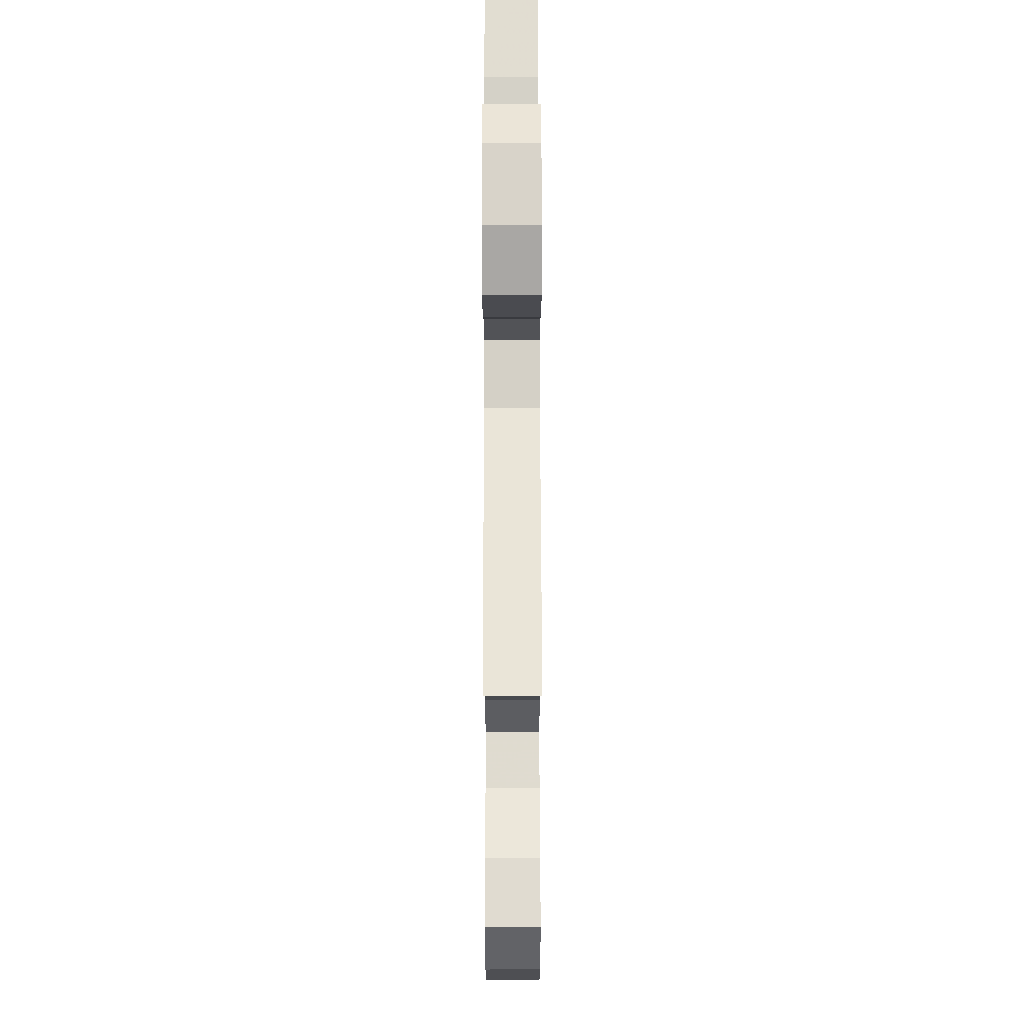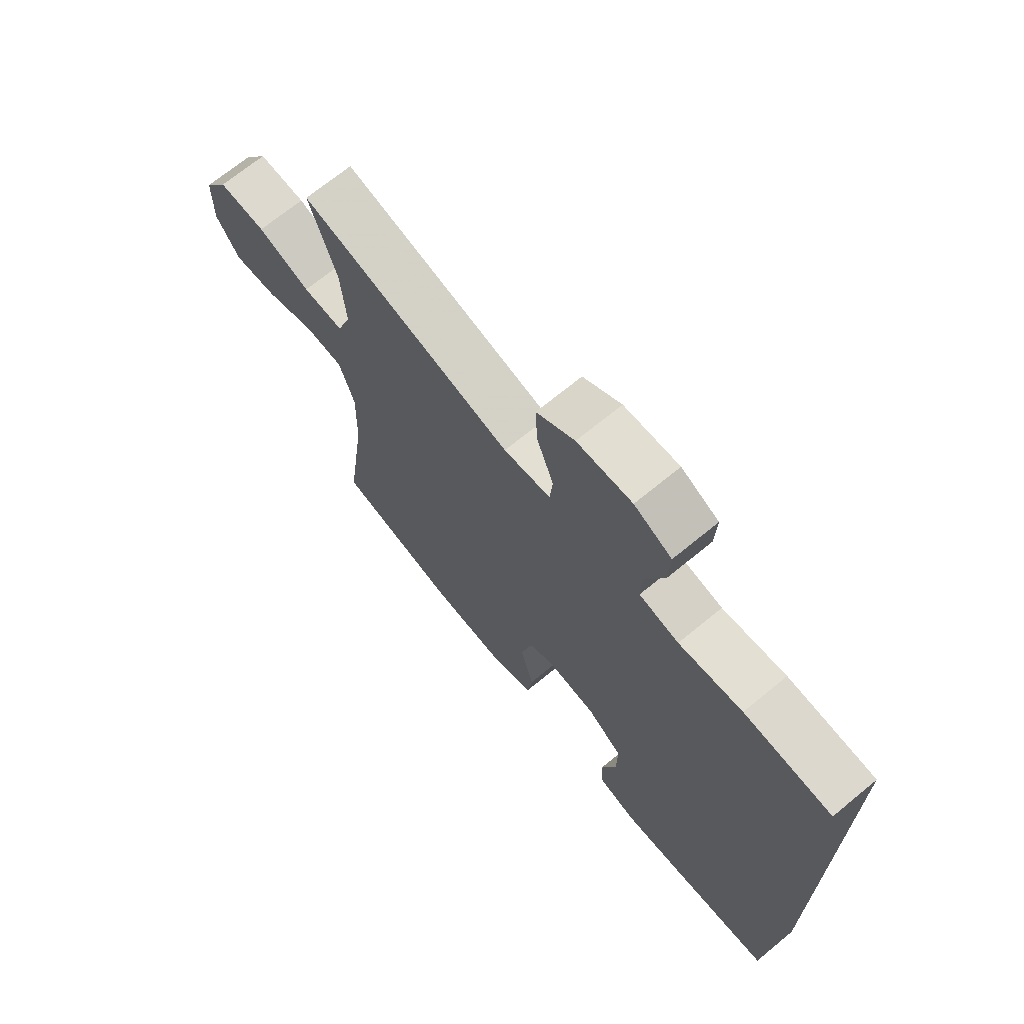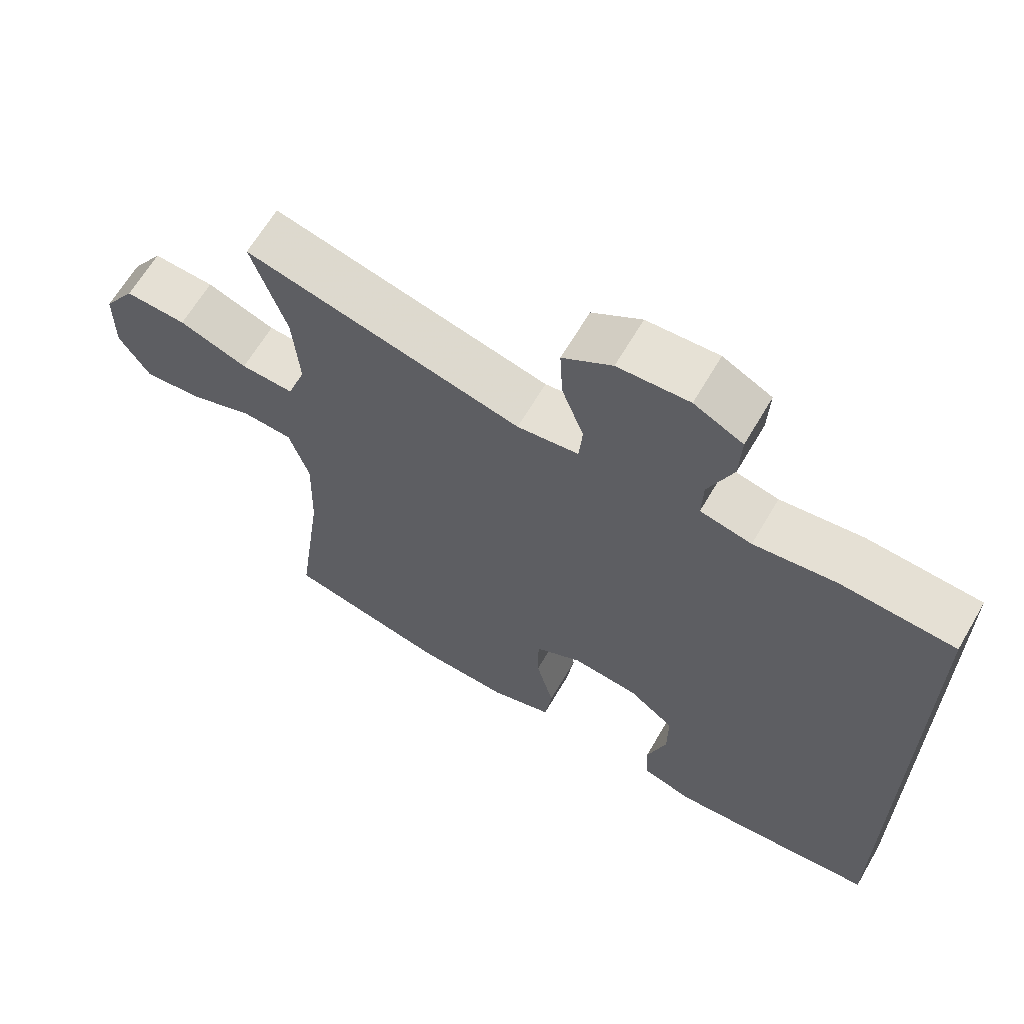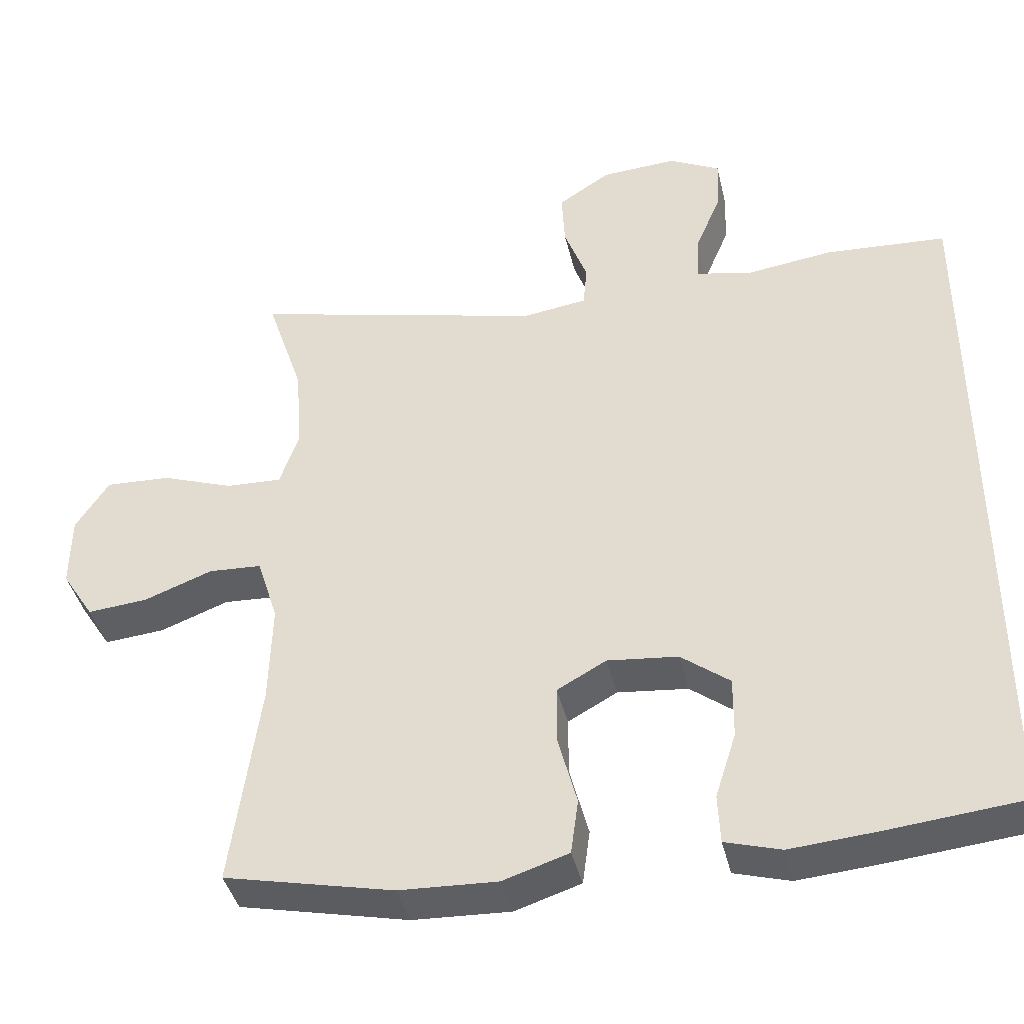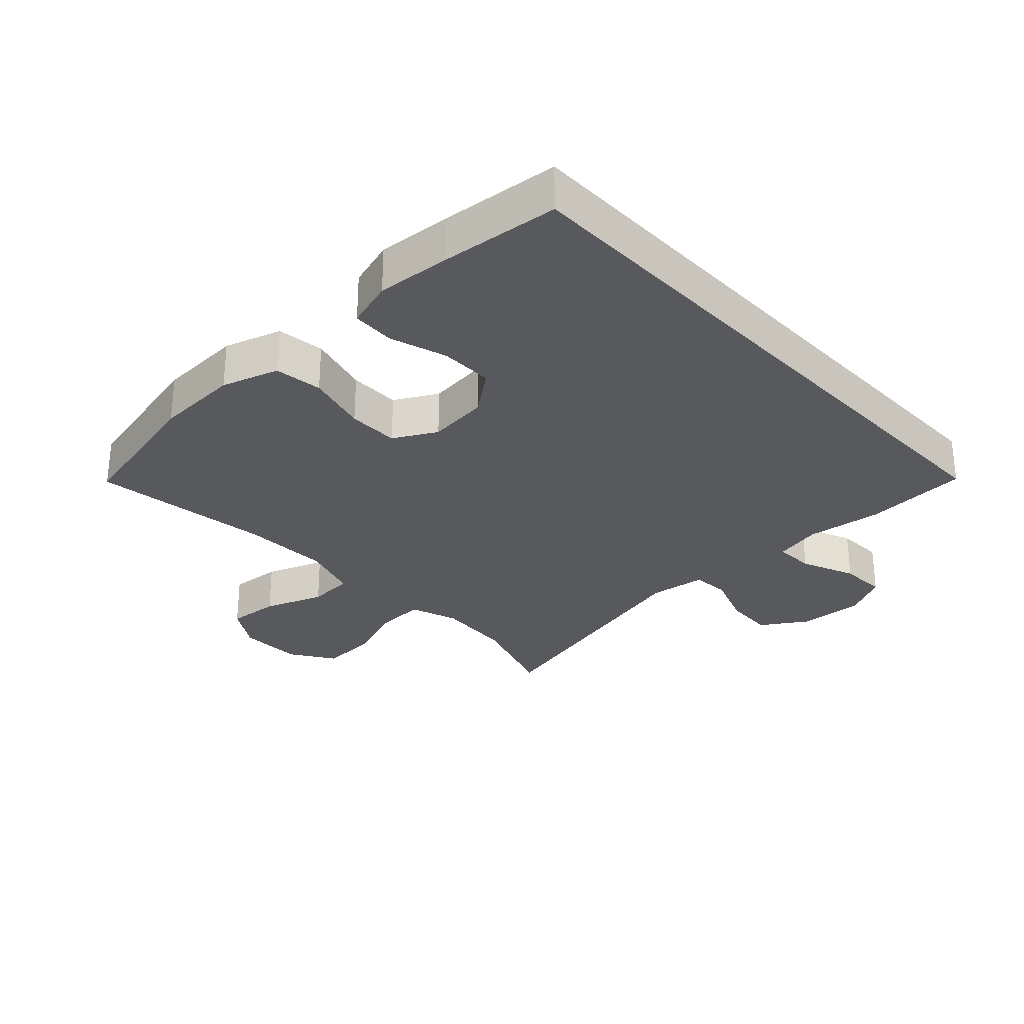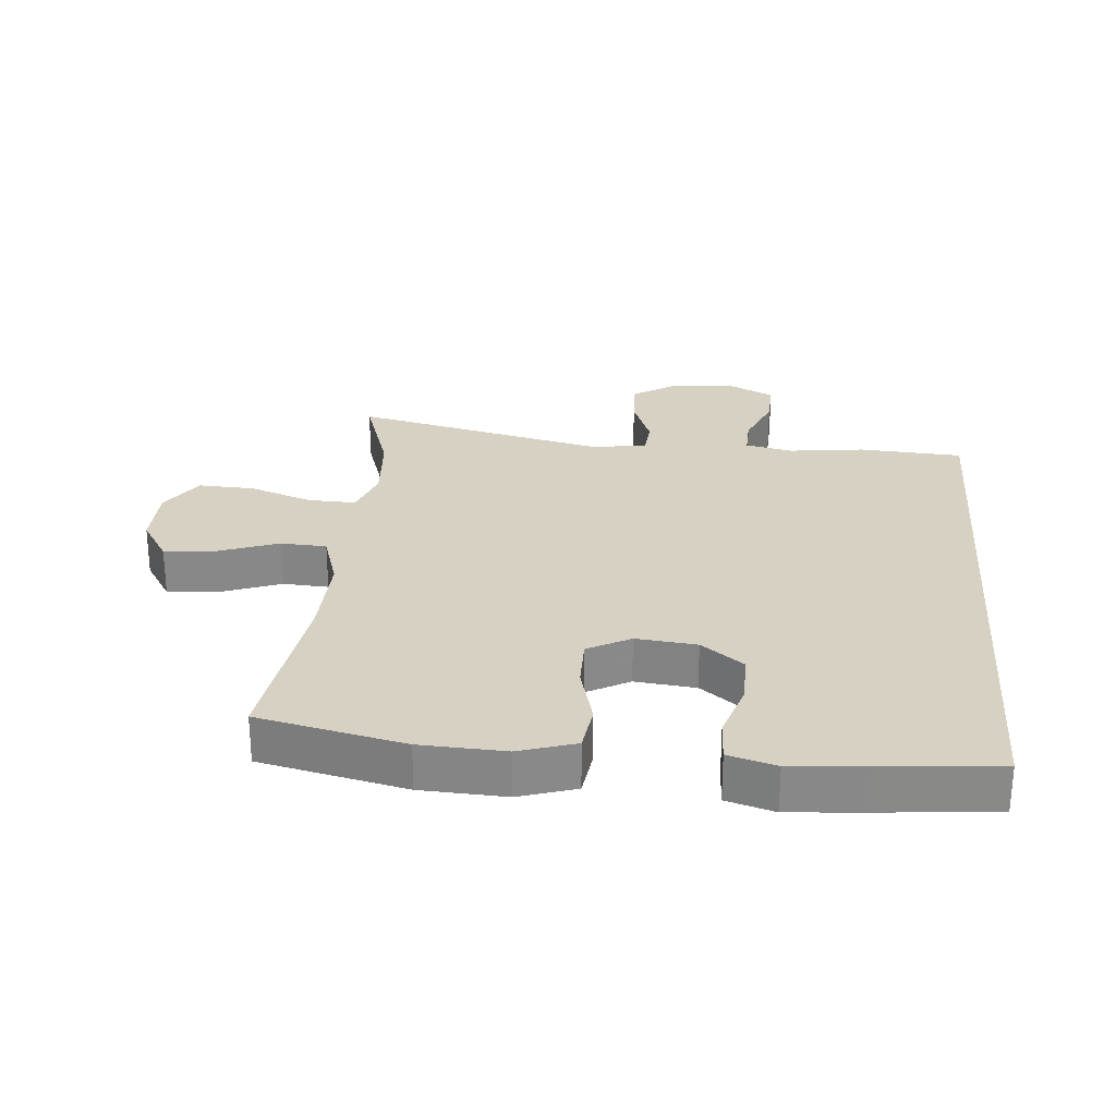
<metadata>
{"format":"obj","ext":"obj","renderer":"f3d","projection":"perspective","resolution":1024,"background":"white","views":[{"elev":72.5,"azim":89.9,"up":"+Z"},{"elev":69.8,"azim":-129.4,"up":"+Z"},{"elev":64.7,"azim":-149.7,"up":"+Z"},{"elev":-40.9,"azim":-166.9,"up":"+Z"},{"elev":-29.2,"azim":-136.9,"up":"+Y"},{"elev":27.1,"azim":-175.1,"up":"+Y"}]}
</metadata>
<code>
v -0.5 0.07 -0.536
v -0.5 0.07 0.423
v -0.339 0.07 0.433
v -0.222 0.07 0.418
v -0.149 0.07 0.434
v -0.151 0.07 0.496
v -0.186 0.07 0.58
v -0.189 0.07 0.653
v -0.12 0.07 0.688
v -0.019 0.07 0.682
v 0.051 0.07 0.637
v 0.047 0.07 0.56
v 0.016 0.07 0.476
v 0.021 0.07 0.418
v 0.108 0.07 0.406
v 0.5 0.07 0.5
v 0.451 0.07 0.351
v 0.442 0.07 0.233
v 0.468 0.07 0.159
v 0.543 0.07 0.162
v 0.64 0.07 0.197
v 0.727 0.07 0.201
v 0.772 0.07 0.133
v 0.773 0.07 0.034
v 0.73 0.07 -0.034
v 0.649 0.07 -0.027
v 0.557 0.07 0.007
v 0.486 0.07 0.003
v 0.458 0.07 -0.086
v 0.462 0.07 -0.222
v 0.5 0.07 -0.5
v 0.274 0.07 -0.551
v 0.143 0.07 -0.557
v 0.055 0.07 -0.529
v 0.045 0.07 -0.455
v 0.07 0.07 -0.36
v 0.07 0.07 -0.281
v 0.004 0.07 -0.245
v -0.09 0.07 -0.255
v -0.155 0.07 -0.305
v -0.154 0.07 -0.387
v -0.126 0.07 -0.475
v -0.129 0.07 -0.541
v -0.203 0.07 -0.563
v -0.318 0.07 -0.554
v -0.5 0 -0.536
v -0.5 0 0.423
v -0.339 0 0.433
v -0.222 0 0.418
v -0.149 0 0.434
v -0.151 0 0.496
v -0.186 0 0.58
v -0.189 0 0.653
v -0.12 0 0.688
v -0.019 0 0.682
v 0.051 0 0.637
v 0.047 0 0.56
v 0.016 0 0.476
v 0.021 0 0.418
v 0.108 0 0.406
v 0.5 0 0.5
v 0.451 0 0.351
v 0.442 0 0.233
v 0.468 0 0.159
v 0.543 0 0.162
v 0.64 0 0.197
v 0.727 0 0.201
v 0.772 0 0.133
v 0.773 0 0.034
v 0.73 0 -0.034
v 0.649 0 -0.027
v 0.557 0 0.007
v 0.486 0 0.003
v 0.458 0 -0.086
v 0.462 0 -0.222
v 0.5 0 -0.5
v 0.274 0 -0.551
v 0.143 0 -0.557
v 0.055 0 -0.529
v 0.045 0 -0.455
v 0.07 0 -0.36
v 0.07 0 -0.281
v 0.004 0 -0.245
v -0.09 0 -0.255
v -0.155 0 -0.305
v -0.154 0 -0.387
v -0.126 0 -0.475
v -0.129 0 -0.541
v -0.203 0 -0.563
v -0.318 0 -0.554
f 45 1 2
f 44 45 2
f 43 44 2
f 42 43 2
f 41 42 2
f 2 3 4
f 41 2 4
f 40 41 4
f 39 40 4 5
f 38 39 5 6
f 37 38 6
f 34 35 36
f 33 34 36
f 32 33 36
f 31 32 36
f 30 31 36
f 29 30 36 37
f 28 29 37 6
f 25 26 27
f 24 25 27
f 23 24 27
f 22 23 27
f 21 22 27
f 20 21 27
f 19 20 27 28
f 18 19 28
f 15 16 17
f 14 15 17 18
f 11 12 13
f 10 11 13
f 9 10 13
f 8 9 13
f 7 8 13
f 6 7 13
f 6 13 14
f 28 6 14
f 14 18 28
f 47 46 90
f 47 90 89
f 47 89 88
f 47 88 87
f 47 87 86
f 49 48 47
f 49 47 86
f 49 86 85
f 50 49 85 84
f 51 50 84 83
f 51 83 82
f 81 80 79
f 81 79 78
f 81 78 77
f 81 77 76
f 81 76 75
f 82 81 75 74
f 51 82 74 73
f 72 71 70
f 72 70 69
f 72 69 68
f 72 68 67
f 72 67 66
f 72 66 65
f 73 72 65 64
f 73 64 63
f 62 61 60
f 63 62 60 59
f 58 57 56
f 58 56 55
f 58 55 54
f 58 54 53
f 58 53 52
f 58 52 51
f 59 58 51
f 59 51 73
f 73 63 59
f 1 46 47 2
f 2 47 48 3
f 3 48 49 4
f 4 49 50 5
f 5 50 51 6
f 6 51 52 7
f 7 52 53 8
f 8 53 54 9
f 9 54 55 10
f 10 55 56 11
f 11 56 57 12
f 12 57 58 13
f 13 58 59 14
f 14 59 60 15
f 15 60 61 16
f 16 61 62 17
f 17 62 63 18
f 18 63 64 19
f 19 64 65 20
f 20 65 66 21
f 21 66 67 22
f 22 67 68 23
f 23 68 69 24
f 24 69 70 25
f 25 70 71 26
f 26 71 72 27
f 27 72 73 28
f 28 73 74 29
f 29 74 75 30
f 30 75 76 31
f 31 76 77 32
f 32 77 78 33
f 33 78 79 34
f 34 79 80 35
f 35 80 81 36
f 36 81 82 37
f 37 82 83 38
f 38 83 84 39
f 39 84 85 40
f 40 85 86 41
f 41 86 87 42
f 42 87 88 43
f 43 88 89 44
f 44 89 90 45
f 45 90 46 1

</code>
